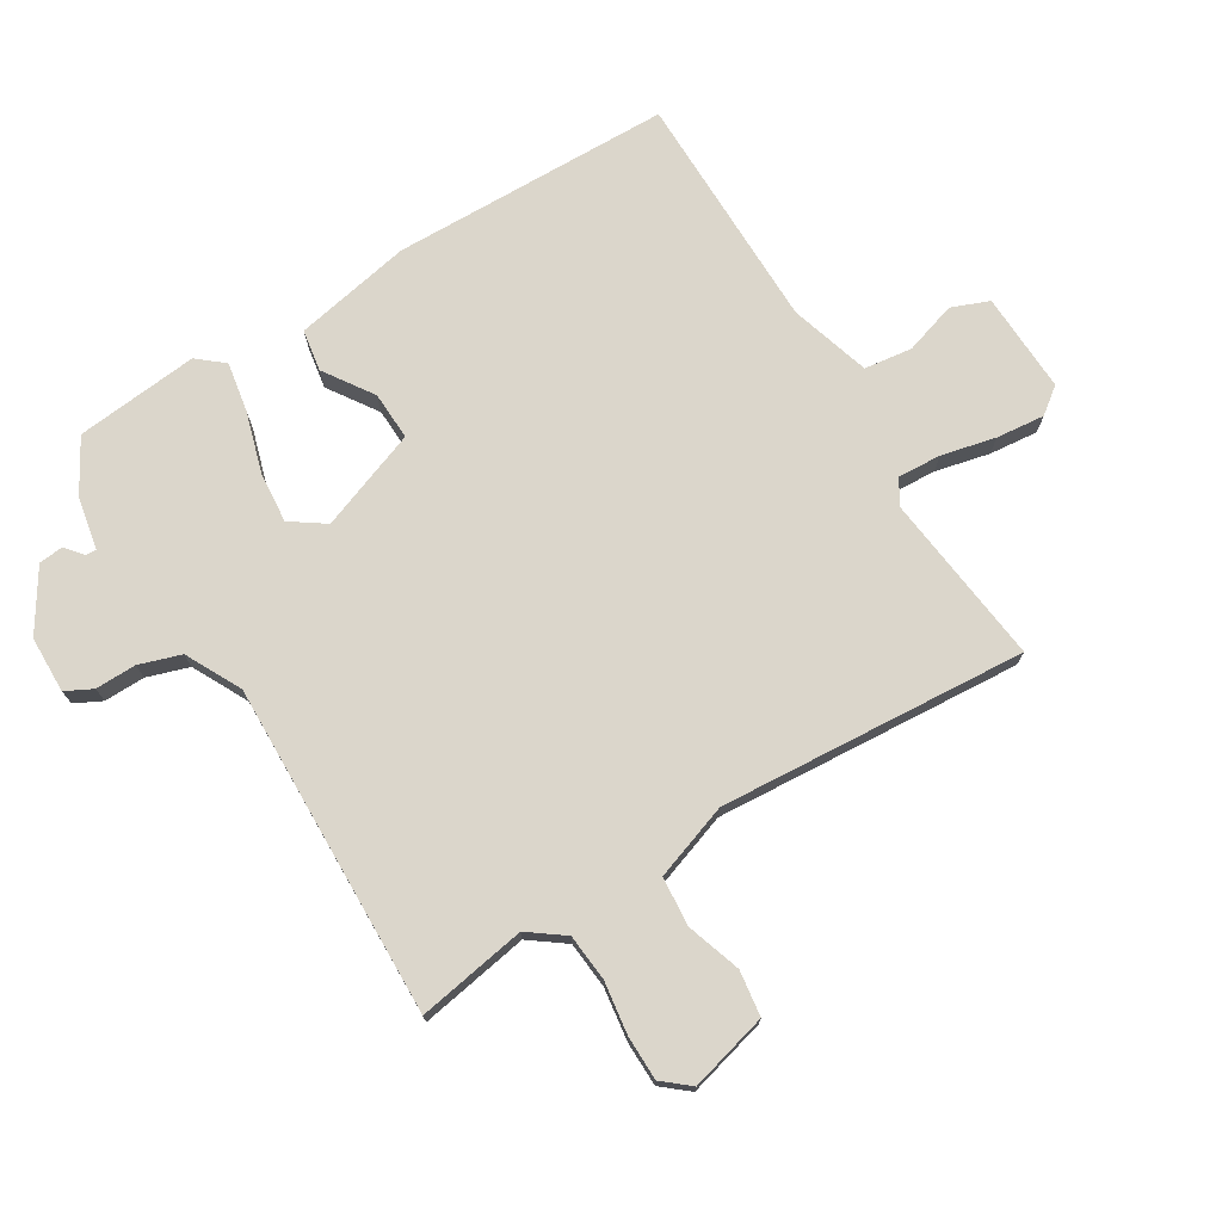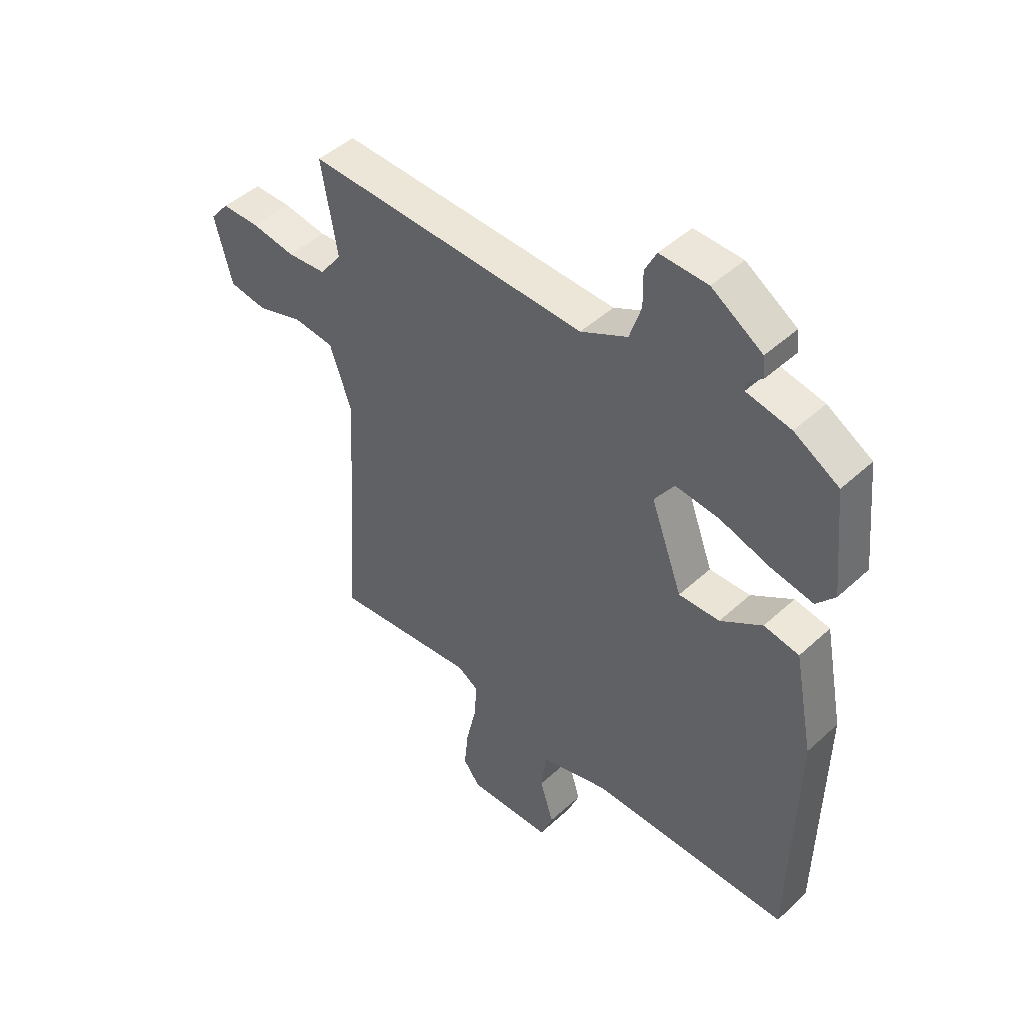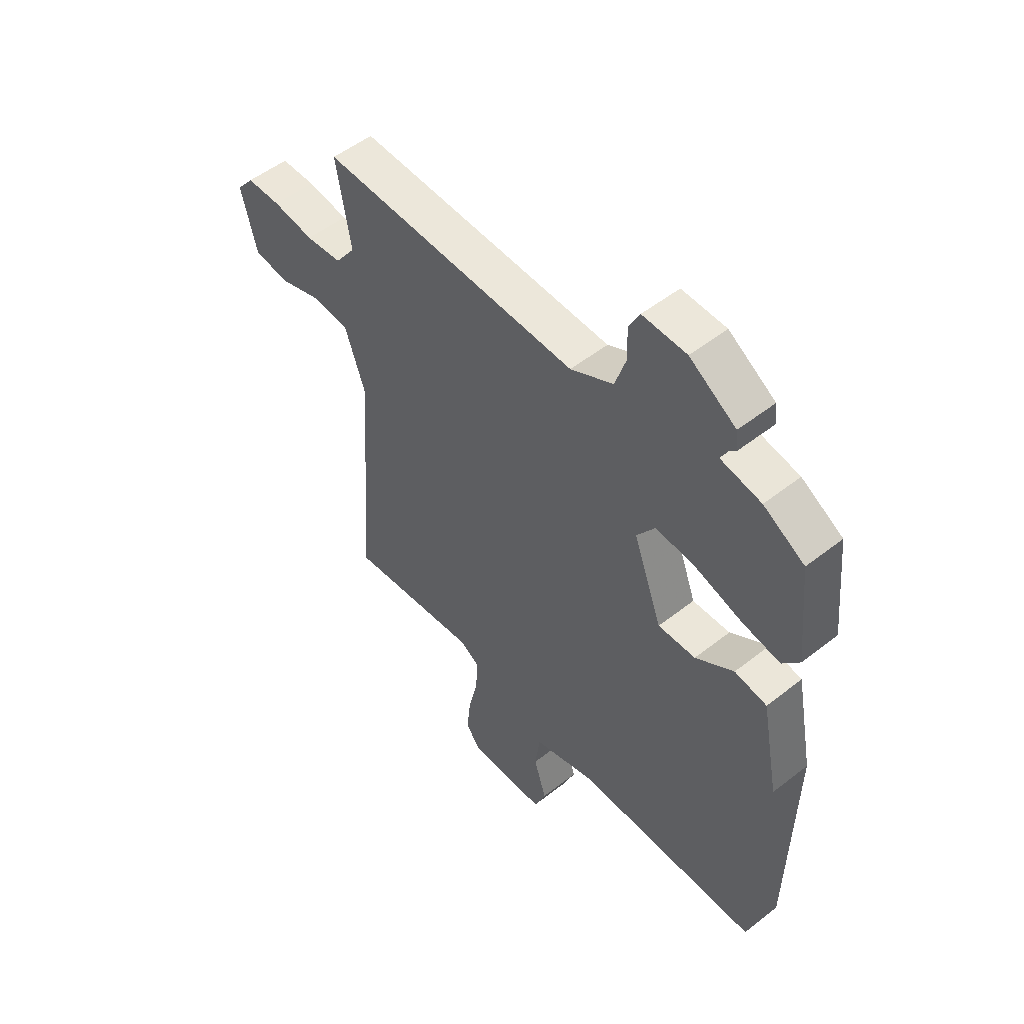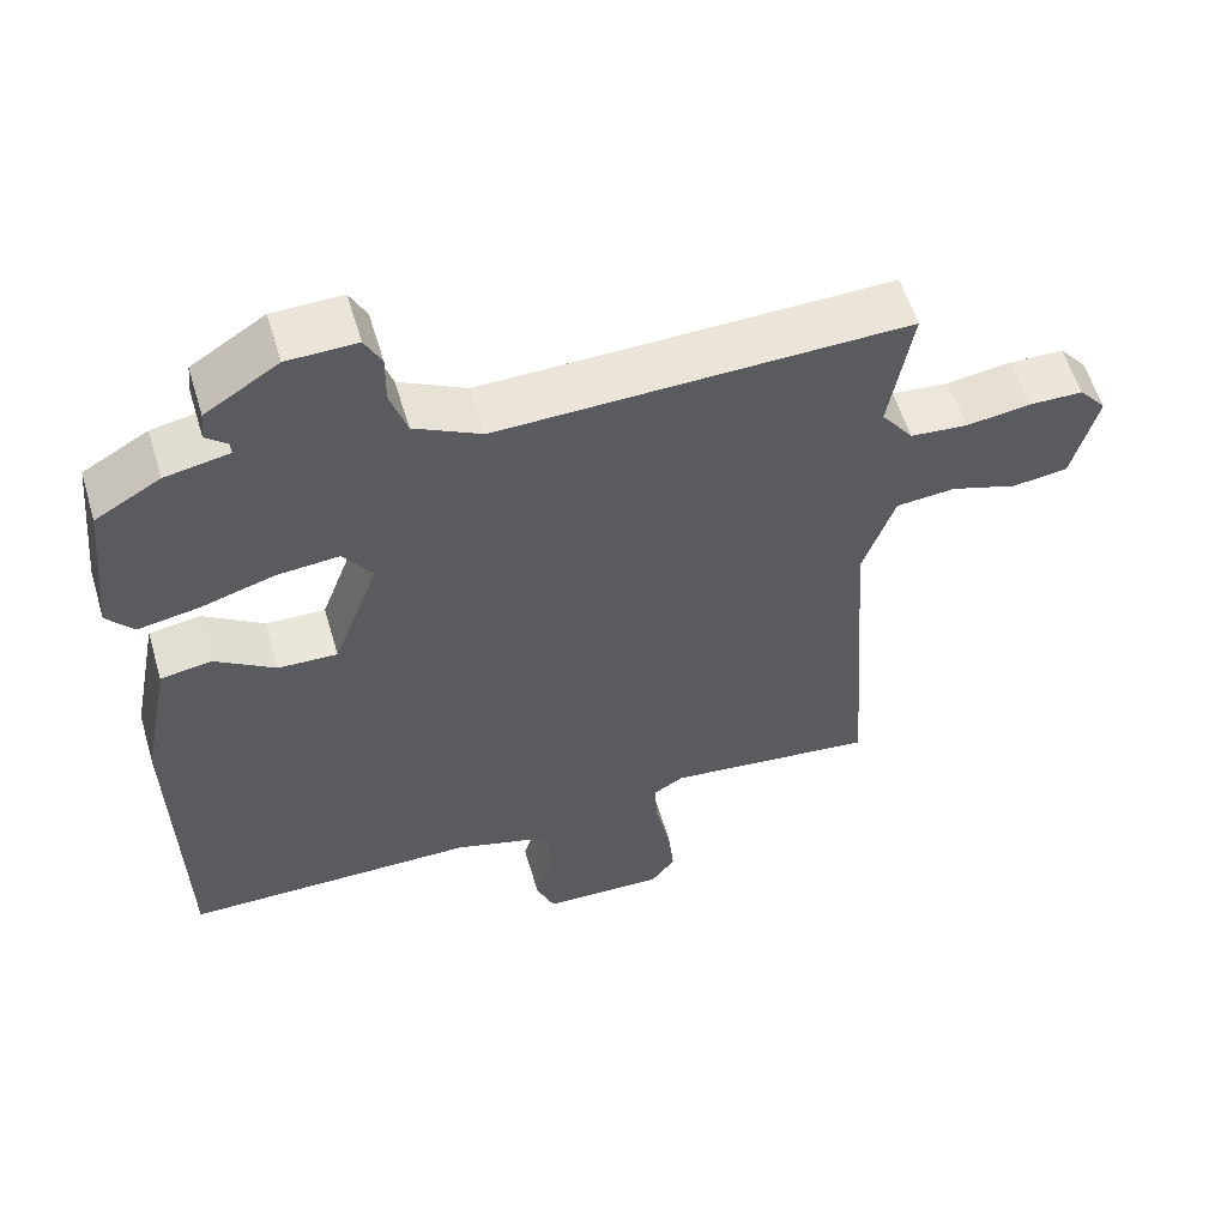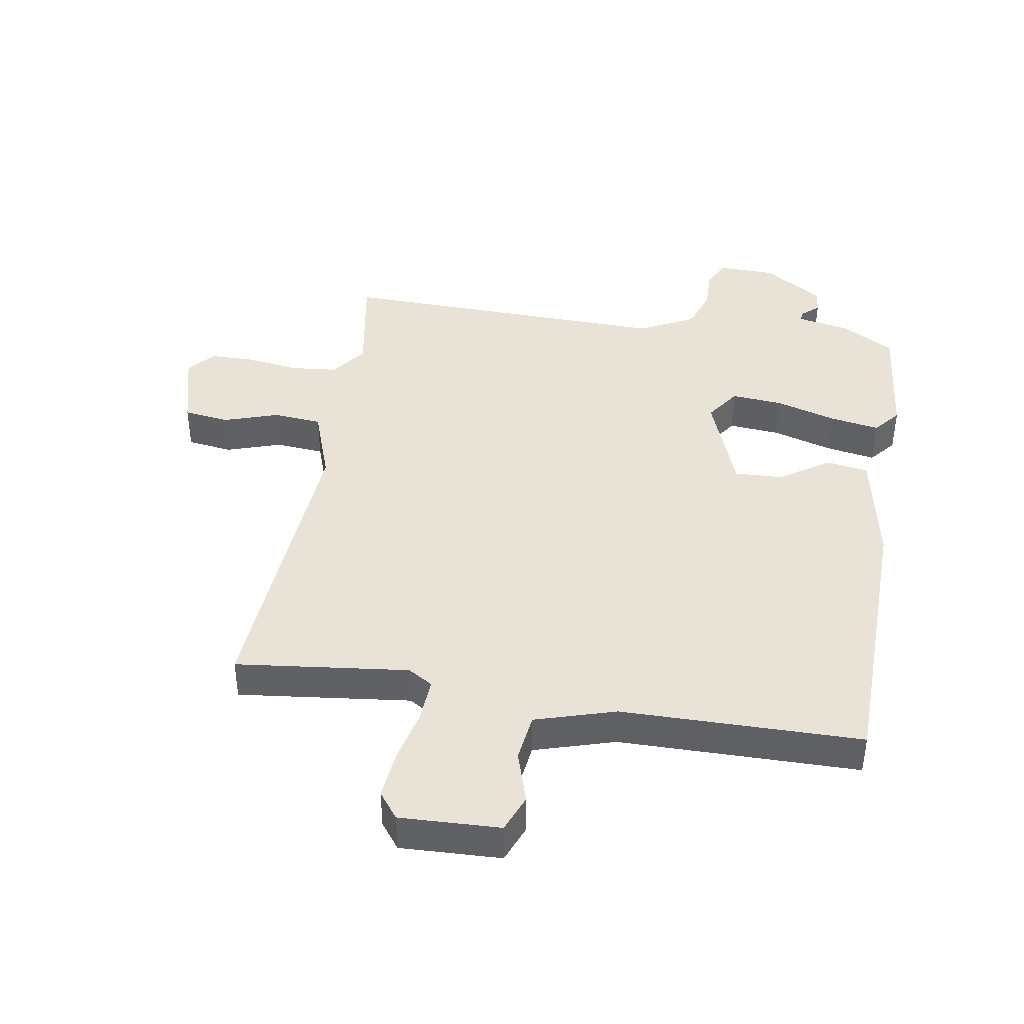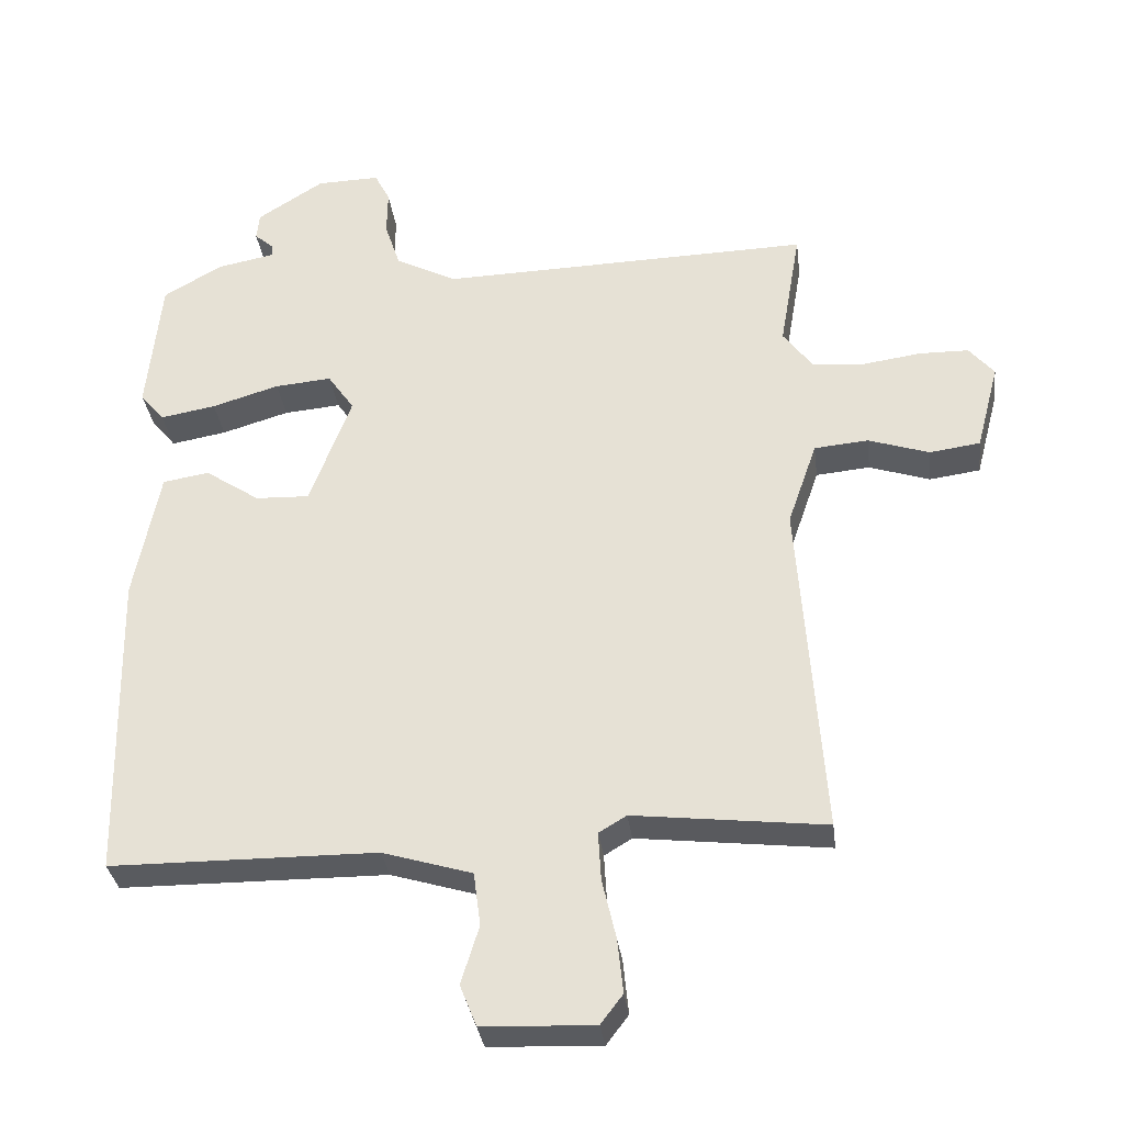
<metadata>
{"format":"obj","ext":"obj","renderer":"f3d","projection":"perspective","resolution":1024,"background":"white","views":[{"elev":73.6,"azim":58.6,"up":"+Y"},{"elev":46.5,"azim":-136.1,"up":"+Z"},{"elev":52.1,"azim":-130.3,"up":"+Z"},{"elev":57.4,"azim":-16.6,"up":"+Z"},{"elev":41.7,"azim":-170.7,"up":"+Y"},{"elev":-32.6,"azim":7.2,"up":"+Z"}]}
</metadata>
<code>
v -0.5 0.07 -0.5
v -0.509 0.07 -0.05
v -0.472 0.07 0.139
v -0.405 0.07 0.15
v -0.326 0.07 0.097
v -0.248 0.07 0.094
v -0.188 0.07 0.255
v -0.226 0.07 0.31
v -0.308 0.07 0.303
v -0.405 0.07 0.274
v -0.485 0.07 0.26
v -0.52 0.07 0.302
v -0.5 0.07 0.5
v -0.415 0.07 0.549
v -0.331 0.07 0.565
v -0.332 0.07 0.582
v -0.36 0.07 0.606
v -0.356 0.07 0.645
v -0.26 0.07 0.706
v -0.169 0.07 0.708
v -0.147 0.07 0.665
v -0.148 0.07 0.599
v -0.126 0.07 0.532
v -0.037 0.07 0.486
v 0.5 0.07 0.5
v 0.47 0.07 0.325
v 0.512 0.07 0.268
v 0.587 0.07 0.261
v 0.672 0.07 0.273
v 0.743 0.07 0.272
v 0.779 0.07 0.229
v 0.746 0.07 0.103
v 0.673 0.07 0.093
v 0.585 0.07 0.122
v 0.507 0.07 0.115
v 0.465 0.07 -0.006
v 0.5 0.07 -0.5
v 0.223 0.07 -0.468
v 0.183 0.07 -0.492
v 0.187 0.07 -0.562
v 0.207 0.07 -0.649
v 0.215 0.07 -0.727
v 0.183 0.07 -0.769
v 0.022 0.07 -0.763
v -0.002 0.07 -0.703
v 0.024 0.07 -0.619
v 0.014 0.07 -0.542
v -0.115 0.07 -0.503
v -0.5 0 -0.5
v -0.509 0 -0.05
v -0.472 0 0.139
v -0.405 0 0.15
v -0.326 0 0.097
v -0.248 0 0.094
v -0.188 0 0.255
v -0.226 0 0.31
v -0.308 0 0.303
v -0.405 0 0.274
v -0.485 0 0.26
v -0.52 0 0.302
v -0.5 0 0.5
v -0.415 0 0.549
v -0.331 0 0.565
v -0.332 0 0.582
v -0.36 0 0.606
v -0.356 0 0.645
v -0.26 0 0.706
v -0.169 0 0.708
v -0.147 0 0.665
v -0.148 0 0.599
v -0.126 0 0.532
v -0.037 0 0.486
v 0.5 0 0.5
v 0.47 0 0.325
v 0.512 0 0.268
v 0.587 0 0.261
v 0.672 0 0.273
v 0.743 0 0.272
v 0.779 0 0.229
v 0.746 0 0.103
v 0.673 0 0.093
v 0.585 0 0.122
v 0.507 0 0.115
v 0.465 0 -0.006
v 0.5 0 -0.5
v 0.223 0 -0.468
v 0.183 0 -0.492
v 0.187 0 -0.562
v 0.207 0 -0.649
v 0.215 0 -0.727
v 0.183 0 -0.769
v 0.022 0 -0.763
v -0.002 0 -0.703
v 0.024 0 -0.619
v 0.014 0 -0.542
v -0.115 0 -0.503
f 44 45 46
f 43 44 46
f 42 43 46
f 41 42 46
f 40 41 46
f 39 40 46 47
f 38 39 47 48
f 36 37 38
f 48 1 2
f 38 48 2
f 36 38 2
f 35 36 2
f 32 33 34
f 31 32 34
f 30 31 34
f 29 30 34
f 28 29 34
f 27 28 34 35
f 24 25 26
f 24 26 27 35
f 20 21 22
f 19 20 22
f 18 19 22
f 17 18 22
f 16 17 22
f 15 16 22 23
f 15 23 24
f 14 15 24
f 13 14 24
f 12 13 24
f 11 12 24
f 10 11 24
f 9 10 24
f 2 3 4 5
f 2 5 6
f 35 2 6
f 24 35 6 7
f 8 9 24
f 7 8 24
f 94 93 92
f 94 92 91
f 94 91 90
f 94 90 89
f 94 89 88
f 95 94 88 87
f 96 95 87 86
f 86 85 84
f 50 49 96
f 50 96 86
f 50 86 84
f 50 84 83
f 82 81 80
f 82 80 79
f 82 79 78
f 82 78 77
f 82 77 76
f 83 82 76 75
f 74 73 72
f 83 75 74 72
f 70 69 68
f 70 68 67
f 70 67 66
f 70 66 65
f 70 65 64
f 71 70 64 63
f 72 71 63
f 72 63 62
f 72 62 61
f 72 61 60
f 72 60 59
f 72 59 58
f 72 58 57
f 53 52 51 50
f 54 53 50
f 54 50 83
f 55 54 83 72
f 72 57 56
f 72 56 55
f 1 49 50 2
f 2 50 51 3
f 3 51 52 4
f 4 52 53 5
f 5 53 54 6
f 6 54 55 7
f 7 55 56 8
f 8 56 57 9
f 9 57 58 10
f 10 58 59 11
f 11 59 60 12
f 12 60 61 13
f 13 61 62 14
f 14 62 63 15
f 15 63 64 16
f 16 64 65 17
f 17 65 66 18
f 18 66 67 19
f 19 67 68 20
f 20 68 69 21
f 21 69 70 22
f 22 70 71 23
f 23 71 72 24
f 24 72 73 25
f 25 73 74 26
f 26 74 75 27
f 27 75 76 28
f 28 76 77 29
f 29 77 78 30
f 30 78 79 31
f 31 79 80 32
f 32 80 81 33
f 33 81 82 34
f 34 82 83 35
f 35 83 84 36
f 36 84 85 37
f 37 85 86 38
f 38 86 87 39
f 39 87 88 40
f 40 88 89 41
f 41 89 90 42
f 42 90 91 43
f 43 91 92 44
f 44 92 93 45
f 45 93 94 46
f 46 94 95 47
f 47 95 96 48
f 48 96 49 1

</code>
